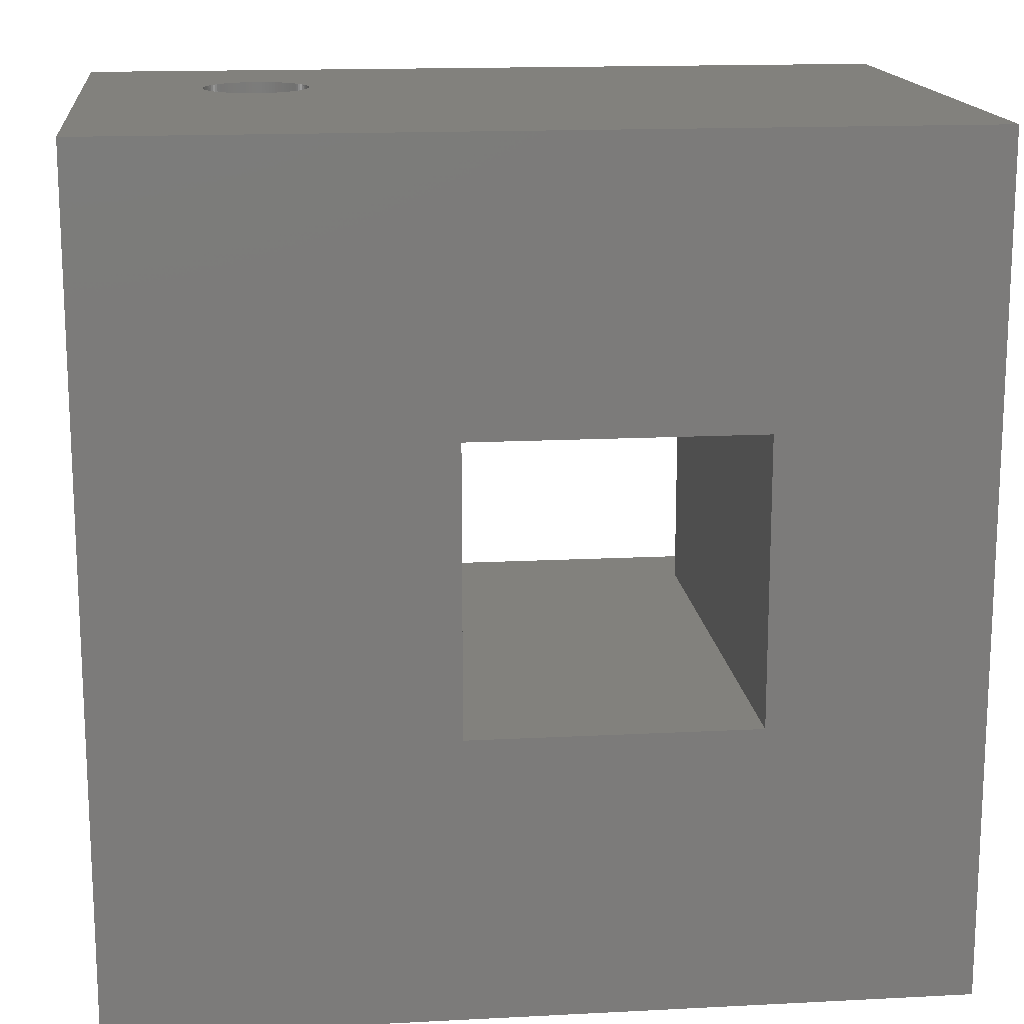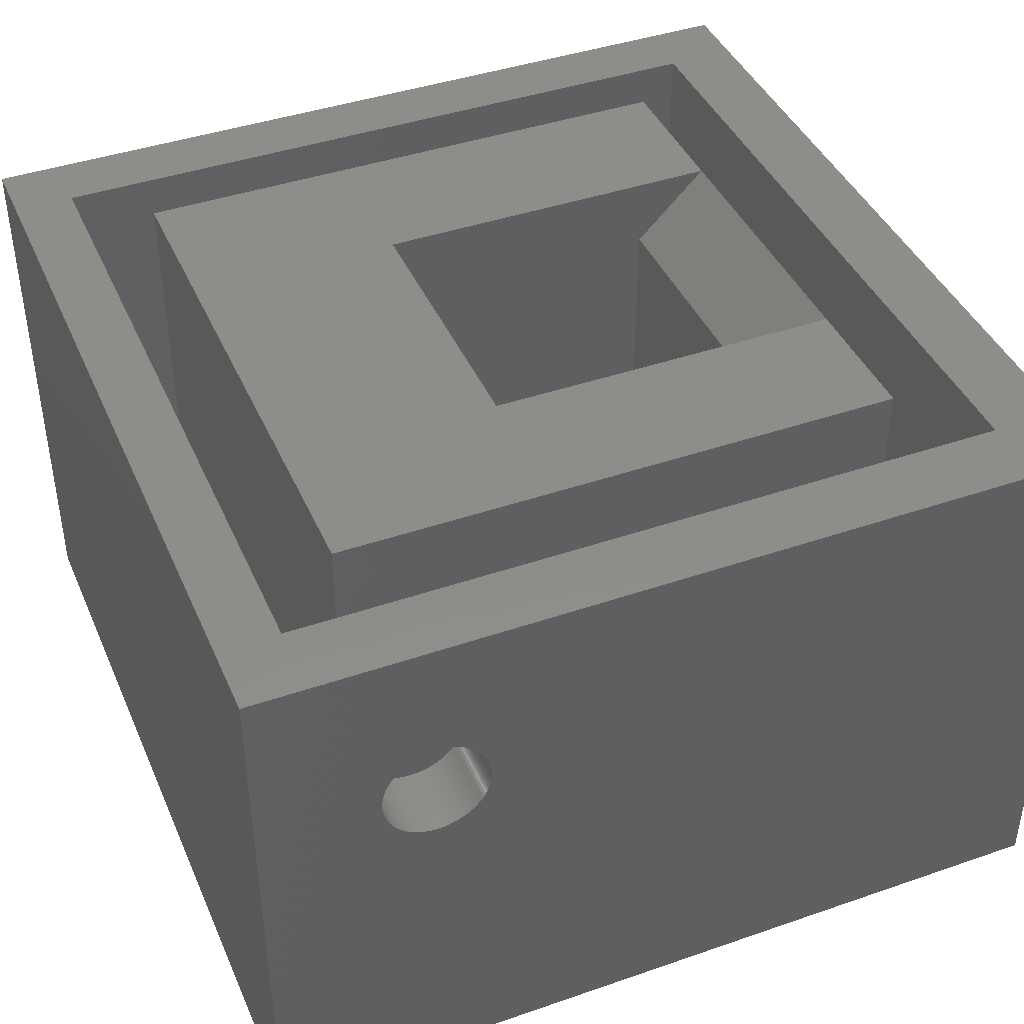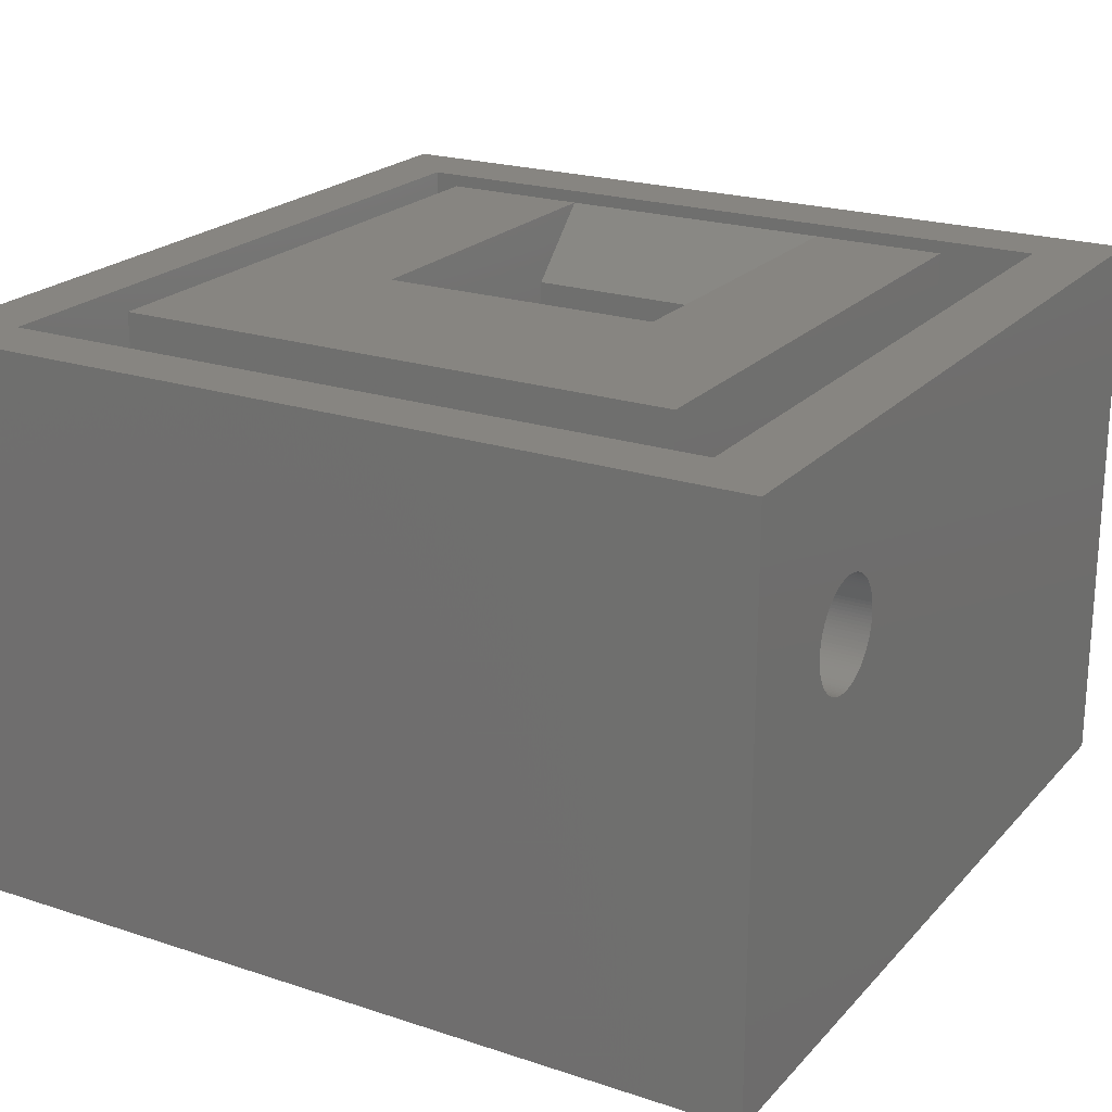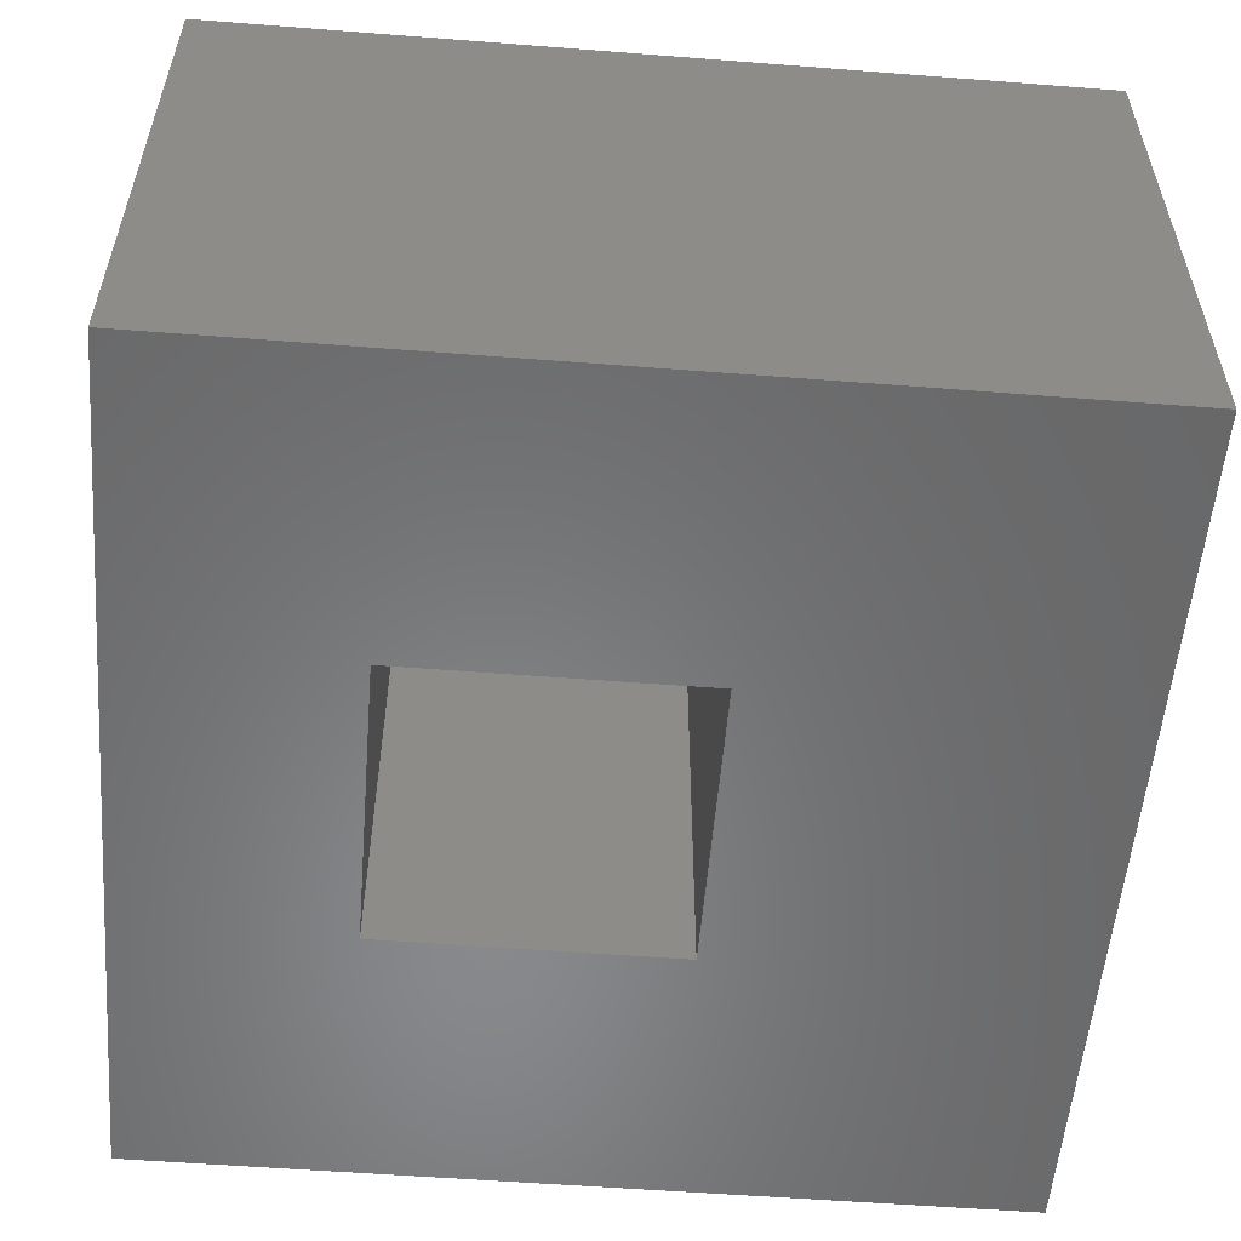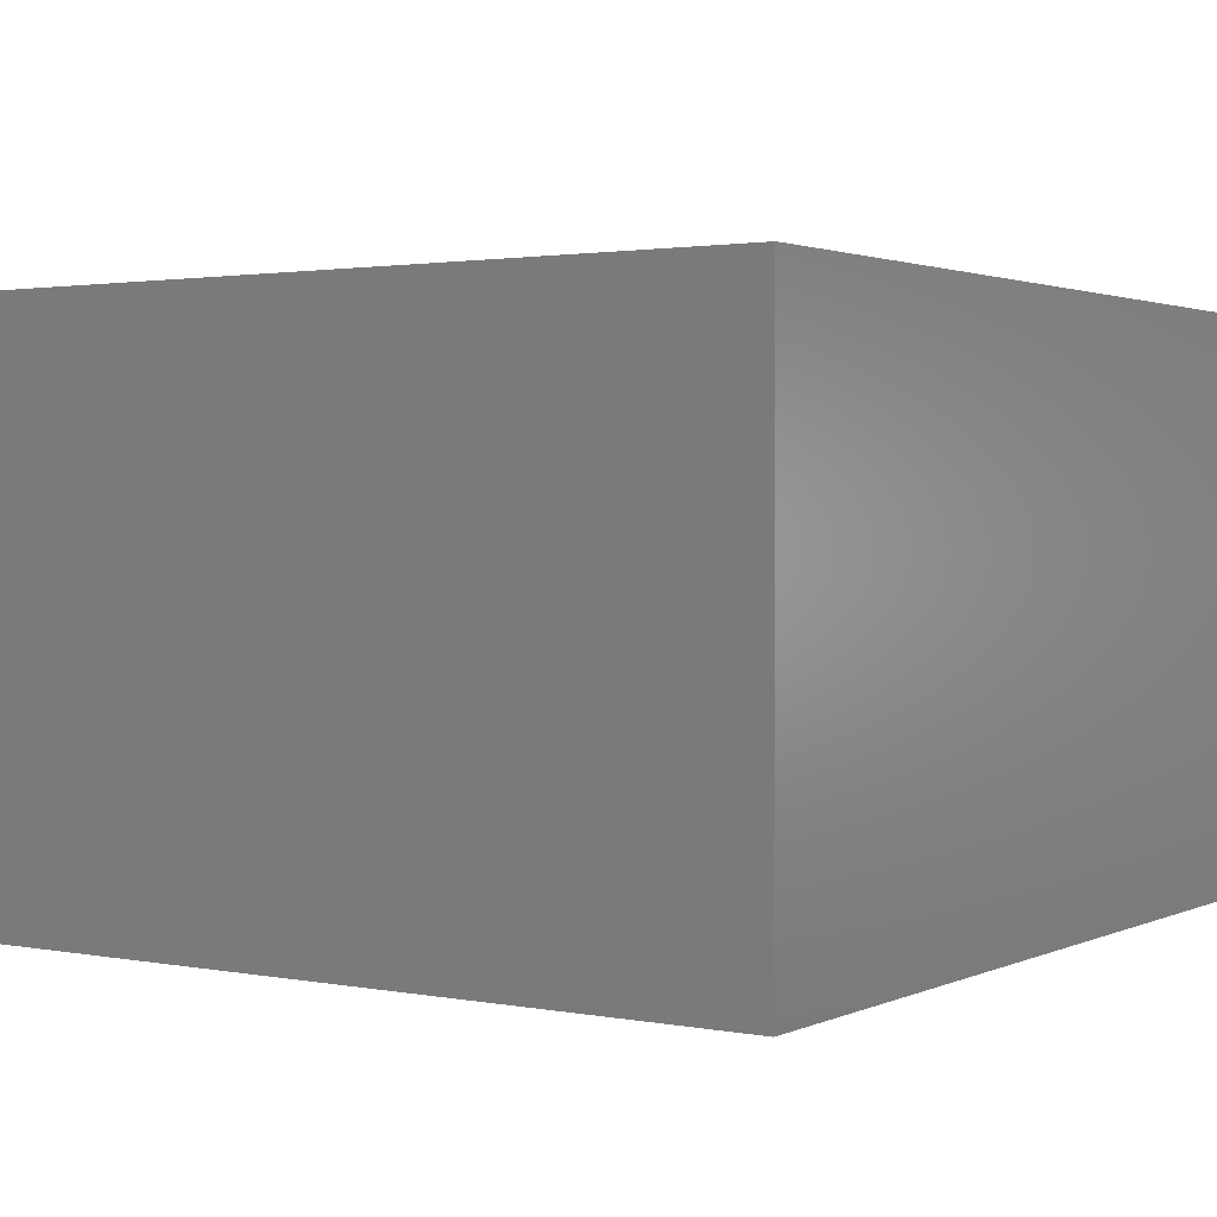
<metadata>
{"format":"stl","ext":"stl","renderer":"f3d","projection":"perspective","resolution":1024,"background":"white","views":[{"elev":15.6,"azim":173.8,"up":"+Y"},{"elev":42.1,"azim":157.5,"up":"+Z"},{"elev":21.7,"azim":120.1,"up":"+Z"},{"elev":-55.2,"azim":-4.7,"up":"+Z"},{"elev":1.9,"azim":-56.2,"up":"+Z"}]}
</metadata>
<code>
# stl→obj: 238 verts, 480 faces
v 10.31 -26 44.2
v 10.31 -2.2 60
v 10.31 -2.2 44.2
v 10.31 -26 60
v 34.01 -26 60
v 34.01 -26 44.2
v 34.01 -2.2 44.2
v 34.01 -2.2 60
v 29.05 -2.2 56.5
v 29.14 -2.2 56.5
v 29.23 -2.2 56.5
v 29.33 -2.2 56.49
v 29.42 -2.2 56.47
v 29.51 -2.2 56.45
v 29.6 -2.2 56.43
v 29.69 -2.2 56.39
v 29.78 -2.2 56.36
v 29.86 -2.2 56.31
v 29.94 -2.2 56.27
v 30.02 -2.2 56.21
v 30.1 -2.2 56.16
v 30.17 -2.2 56.09
v 30.23 -2.2 56.03
v 30.3 -2.2 55.96
v 30.35 -2.2 55.88
v 30.41 -2.2 55.8
v 30.45 -2.2 55.72
v 30.5 -2.2 55.64
v 30.53 -2.2 55.55
v 30.57 -2.2 55.46
v 30.59 -2.2 55.37
v 30.61 -2.2 55.28
v 30.63 -2.2 55.19
v 30.64 -2.2 55.09
v 30.64 -2.2 55
v 30.64 -2.2 54.91
v 30.63 -2.2 54.81
v 30.61 -2.2 54.72
v 30.59 -2.2 54.63
v 30.57 -2.2 54.54
v 30.53 -2.2 54.45
v 30.5 -2.2 54.36
v 30.45 -2.2 54.28
v 29.23 -2.2 53.5
v 29.14 -2.2 53.5
v 29.33 -2.2 53.51
v 29.42 -2.2 53.53
v 29.51 -2.2 53.55
v 29.6 -2.2 53.57
v 29.69 -2.2 53.61
v 29.78 -2.2 53.64
v 29.86 -2.2 53.69
v 29.94 -2.2 53.73
v 30.02 -2.2 53.79
v 30.1 -2.2 53.84
v 30.17 -2.2 53.91
v 30.23 -2.2 53.97
v 30.3 -2.2 54.04
v 30.35 -2.2 54.12
v 30.41 -2.2 54.2
v 28.95 -2.2 56.49
v 28.86 -2.2 56.47
v 28.77 -2.2 56.45
v 28.68 -2.2 56.43
v 28.59 -2.2 56.39
v 28.5 -2.2 56.36
v 28.42 -2.2 56.31
v 28.34 -2.2 56.27
v 28.26 -2.2 56.21
v 28.18 -2.2 56.16
v 28.11 -2.2 56.09
v 28.05 -2.2 56.03
v 27.98 -2.2 55.96
v 27.93 -2.2 55.88
v 27.87 -2.2 55.8
v 27.83 -2.2 55.72
v 27.78 -2.2 55.64
v 27.75 -2.2 55.55
v 27.71 -2.2 55.46
v 27.69 -2.2 55.37
v 27.67 -2.2 55.28
v 27.65 -2.2 55.19
v 27.64 -2.2 55.09
v 27.64 -2.2 55
v 27.64 -2.2 54.91
v 27.65 -2.2 54.81
v 27.67 -2.2 54.72
v 27.69 -2.2 54.63
v 27.71 -2.2 54.54
v 27.75 -2.2 54.45
v 27.78 -2.2 54.36
v 27.83 -2.2 54.28
v 27.87 -2.2 54.2
v 27.93 -2.2 54.12
v 27.98 -2.2 54.04
v 28.05 -2.2 53.97
v 28.11 -2.2 53.91
v 28.18 -2.2 53.84
v 28.26 -2.2 53.79
v 28.34 -2.2 53.73
v 28.42 -2.2 53.69
v 28.5 -2.2 53.64
v 28.59 -2.2 53.61
v 28.68 -2.2 53.57
v 29.05 -2.2 53.5
v 28.95 -2.2 53.51
v 28.86 -2.2 53.53
v 28.77 -2.2 53.55
v 24.31 -18 44.2
v 16.31 -18 44.2
v 24.31 -10 44.2
v 16.31 -10 44.2
v 32.31 -4.2 60
v 12.31 -4.2 60
v 32.31 -24.2 60
v 12.31 -24.2 60
v 12.31 -4.2 46.2
v 12.31 -24.2 46.2
v 32.31 -24.2 46.2
v 32.31 -4.2 46.2
v 28.42 -4.2 56.31
v 29.05 -4.2 56.5
v 29.14 -4.2 56.5
v 28.95 -4.2 56.49
v 28.86 -4.2 56.47
v 28.77 -4.2 56.45
v 28.68 -4.2 56.43
v 28.59 -4.2 56.39
v 28.5 -4.2 56.36
v 28.34 -4.2 56.27
v 28.26 -4.2 56.21
v 28.18 -4.2 56.16
v 28.11 -4.2 56.09
v 28.05 -4.2 56.03
v 27.98 -4.2 55.96
v 27.93 -4.2 55.88
v 27.87 -4.2 55.8
v 27.83 -4.2 55.72
v 27.78 -4.2 55.64
v 27.75 -4.2 55.55
v 27.71 -4.2 55.46
v 27.69 -4.2 55.37
v 27.67 -4.2 55.28
v 27.65 -4.2 55.19
v 27.64 -4.2 55.09
v 27.64 -4.2 55
v 27.64 -4.2 54.91
v 27.65 -4.2 54.81
v 27.67 -4.2 54.72
v 27.69 -4.2 54.63
v 27.71 -4.2 54.54
v 27.75 -4.2 54.45
v 27.78 -4.2 54.36
v 27.83 -4.2 54.28
v 27.87 -4.2 54.2
v 27.93 -4.2 54.12
v 27.98 -4.2 54.04
v 28.05 -4.2 53.97
v 28.11 -4.2 53.91
v 28.18 -4.2 53.84
v 28.26 -4.2 53.79
v 28.34 -4.2 53.73
v 28.42 -4.2 53.69
v 28.95 -4.2 53.51
v 29.05 -4.2 53.5
v 28.86 -4.2 53.53
v 28.77 -4.2 53.55
v 28.68 -4.2 53.57
v 28.59 -4.2 53.61
v 28.5 -4.2 53.64
v 29.23 -4.2 56.5
v 29.33 -4.2 56.49
v 29.42 -4.2 56.47
v 29.51 -4.2 56.45
v 29.6 -4.2 56.43
v 29.69 -4.2 56.39
v 29.78 -4.2 56.36
v 29.86 -4.2 56.31
v 29.94 -4.2 56.27
v 30.02 -4.2 56.21
v 30.1 -4.2 56.16
v 30.17 -4.2 56.09
v 30.23 -4.2 56.03
v 30.3 -4.2 55.96
v 30.35 -4.2 55.88
v 30.41 -4.2 55.8
v 30.45 -4.2 55.72
v 30.5 -4.2 55.64
v 30.53 -4.2 55.55
v 30.57 -4.2 55.46
v 30.59 -4.2 55.37
v 30.61 -4.2 55.28
v 30.63 -4.2 55.19
v 30.64 -4.2 55.09
v 30.64 -4.2 55
v 30.64 -4.2 54.91
v 30.63 -4.2 54.81
v 30.61 -4.2 54.72
v 30.59 -4.2 54.63
v 30.57 -4.2 54.54
v 29.14 -4.2 53.5
v 29.23 -4.2 53.5
v 29.33 -4.2 53.51
v 29.42 -4.2 53.53
v 29.51 -4.2 53.55
v 29.6 -4.2 53.57
v 30.53 -4.2 54.45
v 30.5 -4.2 54.36
v 30.45 -4.2 54.28
v 30.41 -4.2 54.2
v 30.35 -4.2 54.12
v 30.3 -4.2 54.04
v 30.23 -4.2 53.97
v 30.17 -4.2 53.91
v 30.1 -4.2 53.84
v 30.02 -4.2 53.79
v 29.94 -4.2 53.73
v 29.86 -4.2 53.69
v 29.78 -4.2 53.64
v 29.69 -4.2 53.61
v 30.31 -6.2 46.2
v 14.31 -6.2 46.2
v 14.31 -22.2 46.2
v 30.31 -22.2 46.2
v 16.31 -18 46.2
v 16.31 -10 46.2
v 16.31 -10 58.2
v 16.31 -18 58.2
v 24.31 -18 60.2
v 14.31 -18 60.2
v 24.31 -18 46.2
v 24.31 -10 46.2
v 24.31 -10 60.2
v 14.31 -10 60.2
v 14.31 -6.2 60.2
v 14.31 -22.2 60.2
v 30.31 -22.2 60.2
v 30.31 -6.2 60.2
f 1 2 3
f 2 1 4
f 1 5 4
f 5 1 6
f 5 7 8
f 7 5 6
f 9 8 10
f 8 11 10
f 8 12 11
f 8 13 12
f 8 14 13
f 8 15 14
f 8 16 15
f 8 17 16
f 8 18 17
f 8 19 18
f 8 20 19
f 8 21 20
f 8 22 21
f 8 23 22
f 8 24 23
f 8 25 24
f 8 26 25
f 8 27 26
f 8 28 27
f 8 29 28
f 8 30 29
f 8 31 30
f 8 32 31
f 8 33 32
f 8 34 33
f 8 35 34
f 8 36 35
f 8 37 36
f 8 38 37
f 8 39 38
f 7 39 8
f 39 7 40
f 40 7 41
f 41 7 42
f 42 7 43
f 44 7 45
f 46 7 44
f 47 7 46
f 48 7 47
f 49 7 48
f 50 7 49
f 51 7 50
f 52 7 51
f 53 7 52
f 54 7 53
f 55 7 54
f 56 7 55
f 57 7 56
f 58 7 57
f 59 7 58
f 60 7 59
f 43 7 60
f 61 8 9
f 62 8 61
f 63 8 62
f 64 8 63
f 65 8 64
f 8 65 2
f 66 2 65
f 67 2 66
f 68 2 67
f 69 2 68
f 70 2 69
f 71 2 70
f 72 2 71
f 73 2 72
f 74 2 73
f 75 2 74
f 76 2 75
f 77 2 76
f 78 2 77
f 79 2 78
f 80 2 79
f 81 2 80
f 82 2 81
f 83 2 82
f 84 2 83
f 85 2 84
f 86 2 85
f 87 2 86
f 88 2 87
f 3 88 89
f 3 89 90
f 3 90 91
f 3 91 92
f 3 92 93
f 3 93 94
f 3 94 95
f 3 95 96
f 3 96 97
f 3 97 98
f 3 98 99
f 3 99 100
f 7 100 101
f 7 101 102
f 7 102 103
f 7 103 104
f 7 105 45
f 7 106 105
f 7 107 106
f 7 108 107
f 7 104 108
f 100 7 3
f 88 3 2
f 6 109 7
f 1 109 6
f 3 110 1
f 109 1 110
f 111 7 109
f 3 111 112
f 111 3 7
f 110 3 112
f 8 113 5
f 8 114 113
f 4 114 2
f 2 114 8
f 115 5 113
f 116 5 115
f 116 4 5
f 114 4 116
f 116 117 114
f 117 116 118
f 119 116 115
f 116 119 118
f 119 113 120
f 113 119 115
f 121 113 114
f 113 122 123
f 113 124 122
f 113 125 124
f 113 126 125
f 113 127 126
f 113 128 127
f 113 129 128
f 113 121 129
f 114 130 121
f 114 131 130
f 114 132 131
f 114 133 132
f 114 134 133
f 114 135 134
f 114 136 135
f 114 137 136
f 114 138 137
f 114 139 138
f 114 140 139
f 114 141 140
f 114 142 141
f 114 143 142
f 114 144 143
f 114 145 144
f 114 146 145
f 114 147 146
f 114 148 147
f 114 149 148
f 117 149 114
f 149 117 150
f 150 117 151
f 151 117 152
f 152 117 153
f 153 117 154
f 154 117 155
f 155 117 156
f 156 117 157
f 157 117 158
f 158 117 159
f 159 117 160
f 160 117 161
f 120 161 117
f 161 120 162
f 162 120 163
f 164 120 165
f 166 120 164
f 167 120 166
f 168 120 167
f 169 120 168
f 170 120 169
f 163 120 170
f 171 113 123
f 172 113 171
f 173 113 172
f 174 113 173
f 175 113 174
f 176 113 175
f 177 113 176
f 178 113 177
f 179 113 178
f 180 113 179
f 181 113 180
f 182 113 181
f 183 113 182
f 184 113 183
f 185 113 184
f 186 113 185
f 187 113 186
f 188 113 187
f 189 113 188
f 190 113 189
f 191 113 190
f 192 113 191
f 193 113 192
f 194 113 193
f 195 113 194
f 196 113 195
f 197 113 196
f 120 197 198
f 120 198 199
f 120 199 200
f 165 120 201
f 201 120 202
f 202 120 203
f 203 120 204
f 204 120 205
f 205 120 206
f 197 120 113
f 207 120 200
f 208 120 207
f 209 120 208
f 210 120 209
f 211 120 210
f 212 120 211
f 213 120 212
f 214 120 213
f 215 120 214
f 216 120 215
f 217 120 216
f 218 120 217
f 219 120 218
f 220 120 219
f 206 120 220
f 120 221 119
f 120 222 221
f 222 117 223
f 117 222 120
f 224 119 221
f 223 119 224
f 223 118 119
f 118 223 117
f 225 226 227
f 225 227 228
f 226 225 112
f 112 225 110
f 229 228 230
f 231 228 229
f 231 225 228
f 109 225 231
f 225 109 110
f 231 232 111
f 231 111 109
f 232 231 233
f 233 231 229
f 227 233 234
f 232 227 226
f 227 232 233
f 112 232 226
f 232 112 111
f 187 26 27
f 26 187 186
f 175 16 176
f 16 175 15
f 121 66 129
f 66 121 67
f 140 79 78
f 79 140 141
f 171 12 172
f 12 171 11
f 178 19 179
f 19 178 18
f 144 83 82
f 83 144 145
f 135 74 73
f 74 135 136
f 126 62 125
f 62 126 63
f 191 30 31
f 30 191 190
f 185 24 25
f 24 185 184
f 184 23 24
f 23 184 183
f 183 22 23
f 22 183 182
f 122 10 123
f 10 122 9
f 172 13 173
f 13 172 12
f 180 21 181
f 21 180 20
f 143 82 81
f 82 143 144
f 137 76 75
f 76 137 138
f 125 61 124
f 61 125 62
f 132 69 131
f 69 132 70
f 133 70 132
f 70 133 71
f 131 68 130
f 68 131 69
f 195 34 35
f 34 195 194
f 45 202 44
f 202 45 201
f 150 89 88
f 89 150 151
f 194 33 34
f 33 194 193
f 188 27 28
f 27 188 187
f 193 32 33
f 32 193 192
f 181 22 182
f 22 181 21
f 186 25 26
f 25 186 185
f 173 14 174
f 14 173 13
f 174 15 175
f 15 174 14
f 123 11 171
f 11 123 10
f 177 18 178
f 18 177 17
f 176 17 177
f 17 176 16
f 179 20 180
f 20 179 19
f 142 81 80
f 81 142 143
f 141 80 79
f 80 141 142
f 145 84 83
f 84 145 146
f 139 78 77
f 78 139 140
f 128 64 127
f 64 128 65
f 129 65 128
f 65 129 66
f 124 9 122
f 9 124 61
f 130 67 121
f 67 130 68
f 133 72 71
f 72 133 134
f 134 73 72
f 73 134 135
f 196 35 36
f 35 196 195
f 198 37 38
f 37 198 197
f 209 42 43
f 42 209 208
f 207 40 41
f 40 207 200
f 55 214 56
f 214 55 215
f 149 88 87
f 88 149 150
f 156 95 94
f 95 156 157
f 50 219 51
f 219 50 220
f 51 218 52
f 218 51 219
f 190 29 30
f 29 190 189
f 189 28 29
f 28 189 188
f 192 31 32
f 31 192 191
f 146 85 84
f 85 146 147
f 138 77 76
f 77 138 139
f 136 75 74
f 75 136 137
f 127 63 126
f 63 127 64
f 197 36 37
f 36 197 196
f 199 38 39
f 38 199 198
f 54 215 55
f 215 54 216
f 214 57 56
f 57 214 213
f 210 43 60
f 43 210 209
f 212 59 58
f 59 212 211
f 107 164 106
f 164 107 166
f 154 93 92
f 93 154 155
f 151 90 89
f 90 151 152
f 47 205 48
f 205 47 204
f 46 204 47
f 204 46 203
f 44 203 46
f 203 44 202
f 200 39 40
f 39 200 199
f 208 41 42
f 41 208 207
f 213 58 57
f 58 213 212
f 53 216 54
f 216 53 217
f 52 217 53
f 217 52 218
f 211 60 59
f 60 211 210
f 98 161 99
f 161 98 160
f 103 168 104
f 168 103 169
f 100 163 101
f 163 100 162
f 108 166 107
f 166 108 167
f 106 165 105
f 165 106 164
f 105 201 45
f 201 105 165
f 157 96 95
f 96 157 158
f 152 91 90
f 91 152 153
f 153 92 91
f 92 153 154
f 49 220 50
f 220 49 206
f 48 206 49
f 206 48 205
f 101 170 102
f 170 101 163
f 102 169 103
f 169 102 170
f 99 162 100
f 162 99 161
f 155 94 93
f 94 155 156
f 158 97 96
f 97 158 159
f 97 160 98
f 160 97 159
f 148 87 86
f 87 148 149
f 147 86 85
f 86 147 148
f 104 167 108
f 167 104 168
f 222 234 235
f 222 230 234
f 223 230 222
f 230 223 236
f 223 237 236
f 237 223 224
f 237 221 238
f 221 237 224
f 221 235 238
f 235 221 222
f 229 238 233
f 235 233 238
f 233 235 234
f 238 229 237
f 236 229 230
f 229 236 237
f 230 227 234
f 227 230 228

</code>
